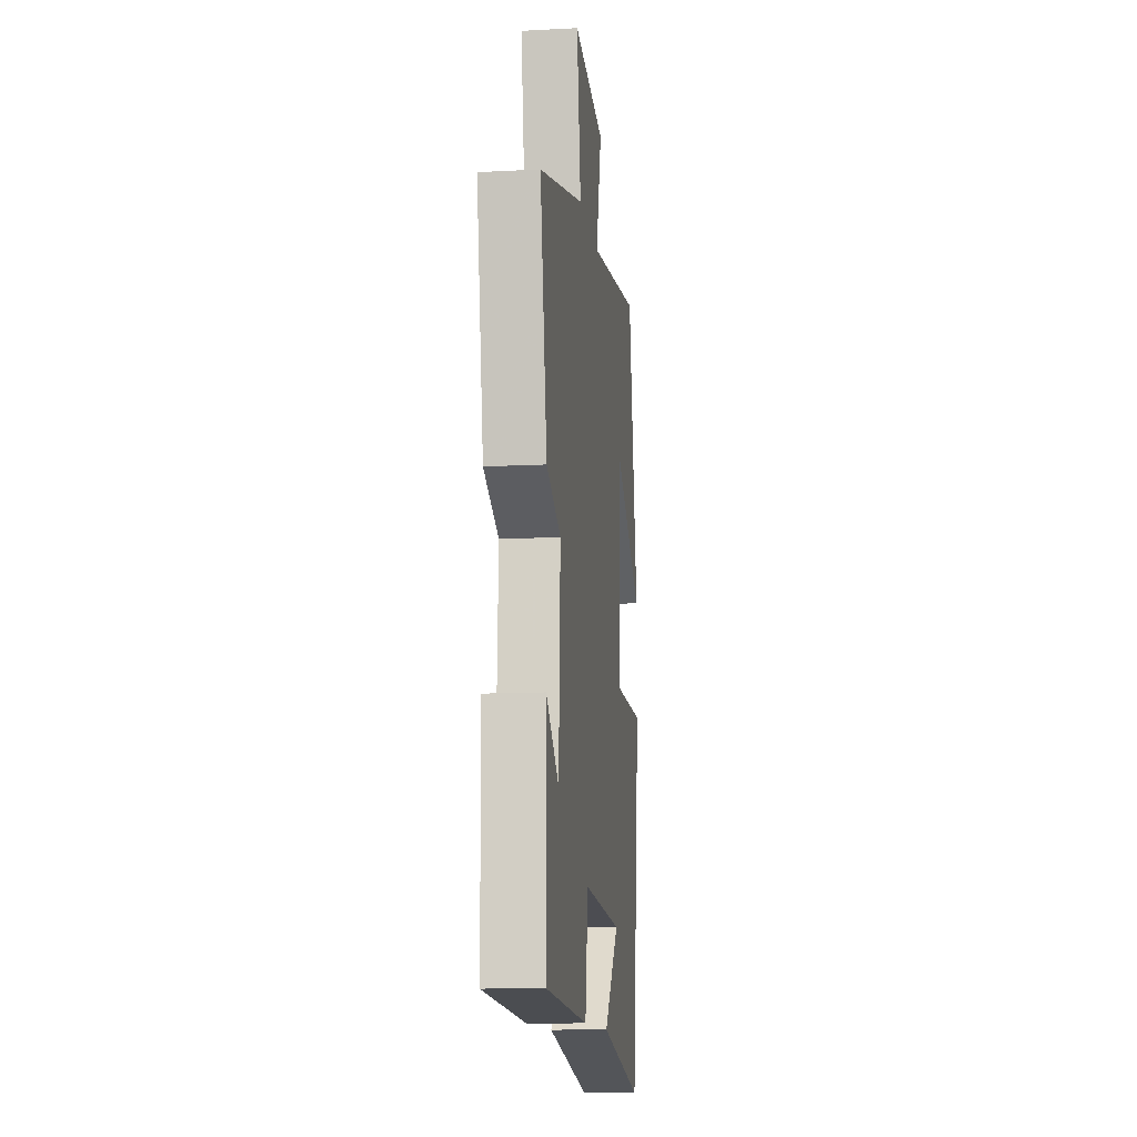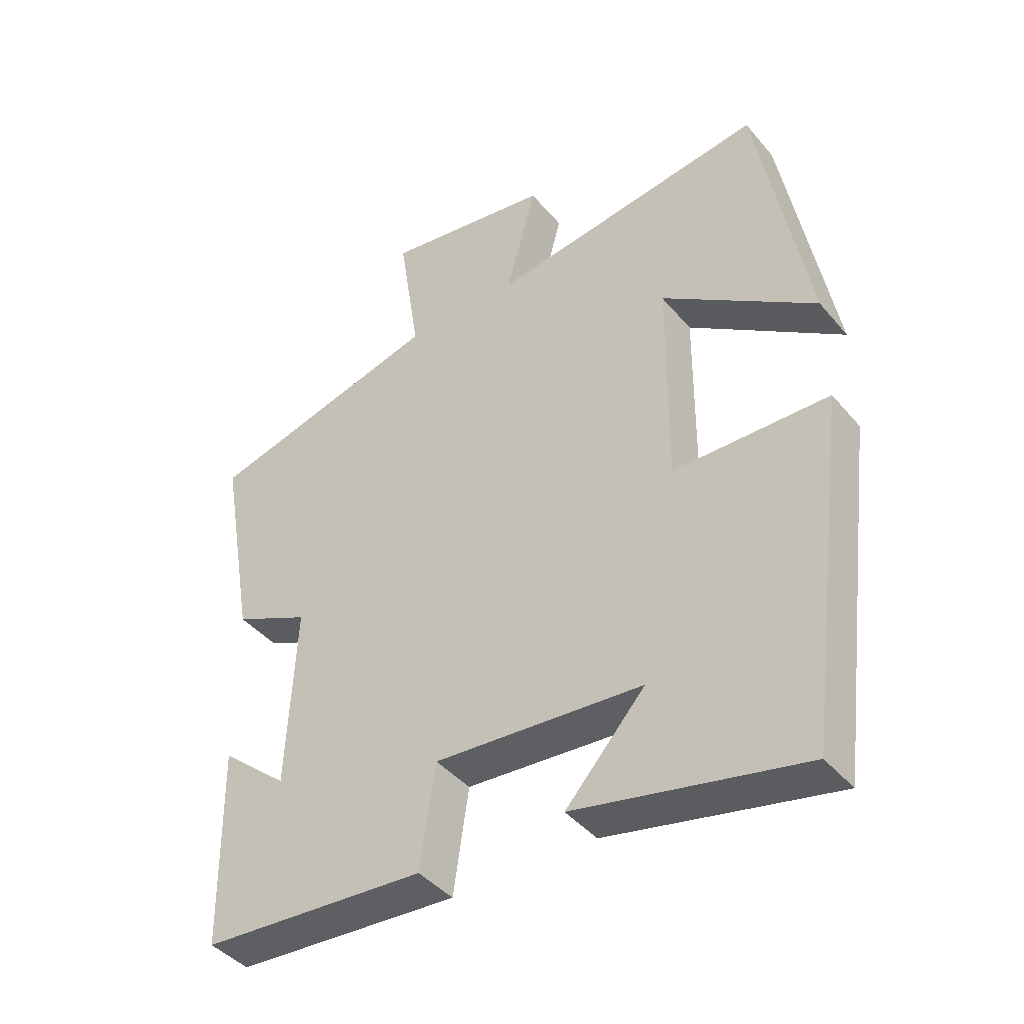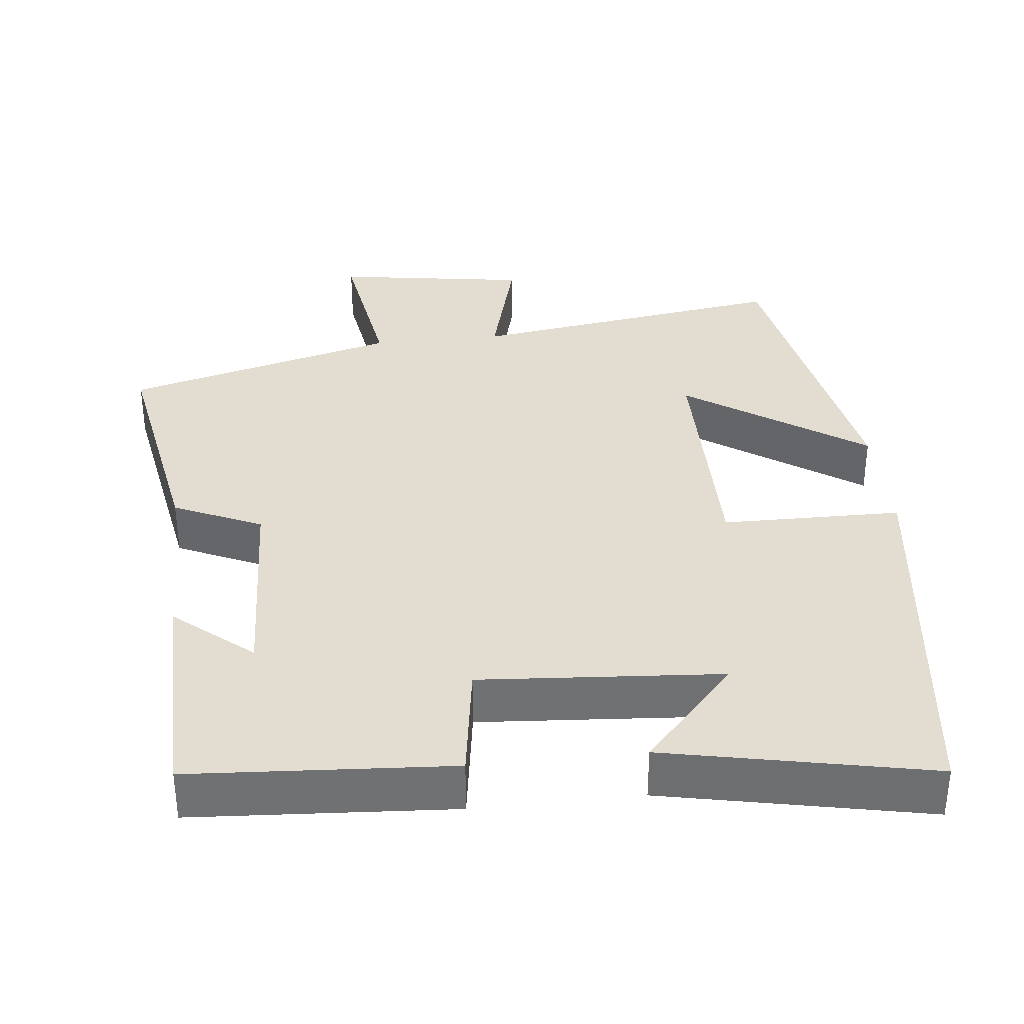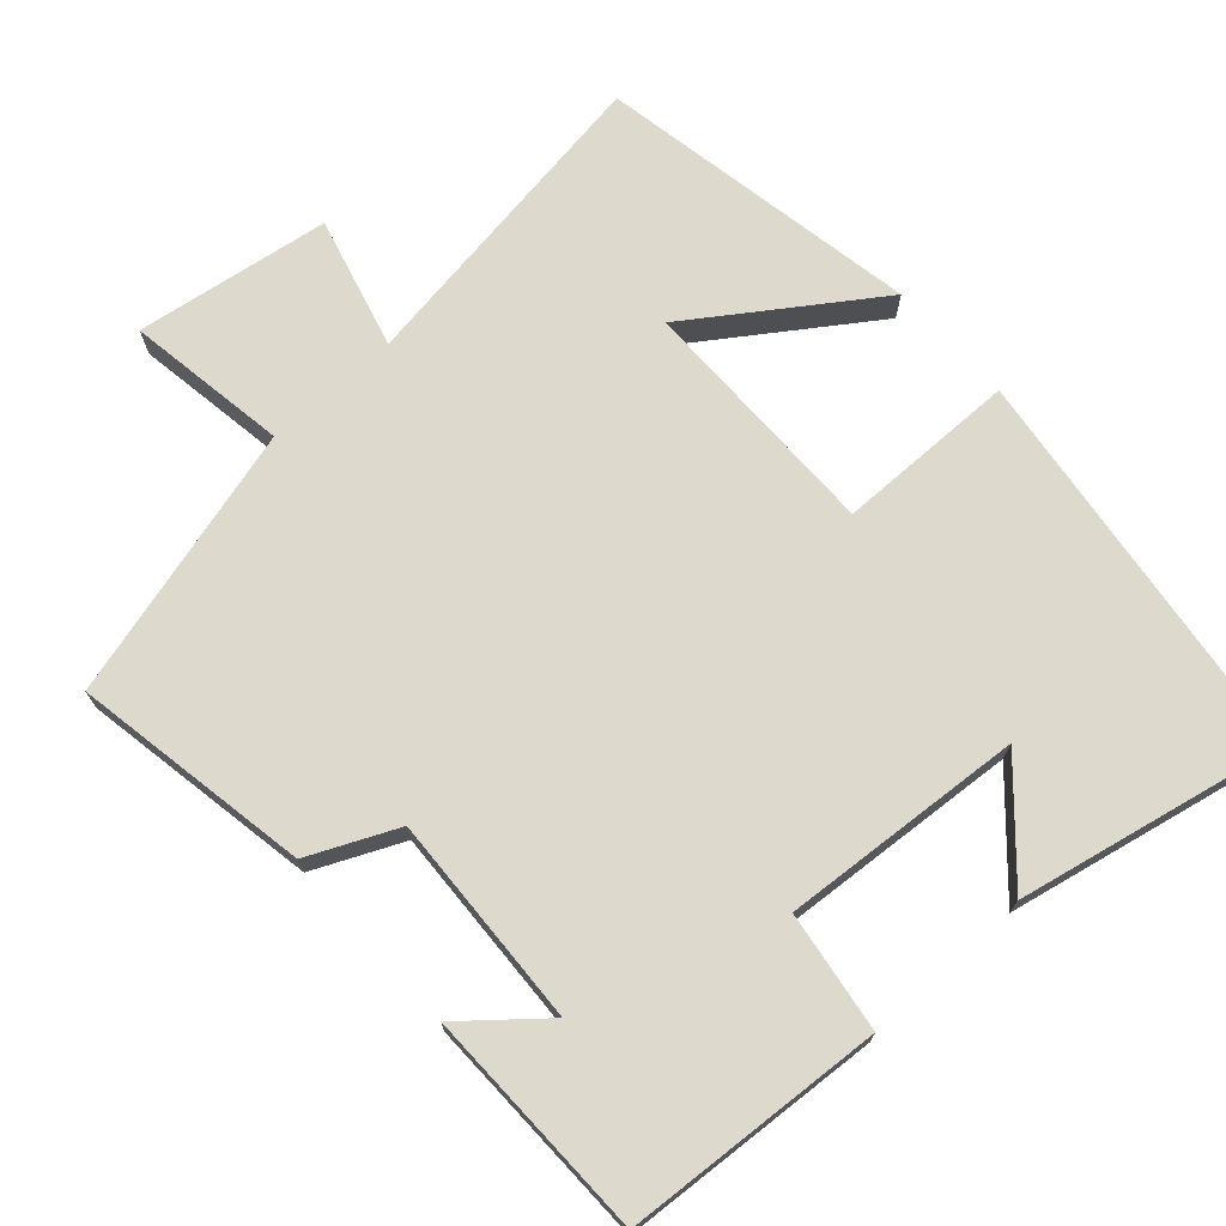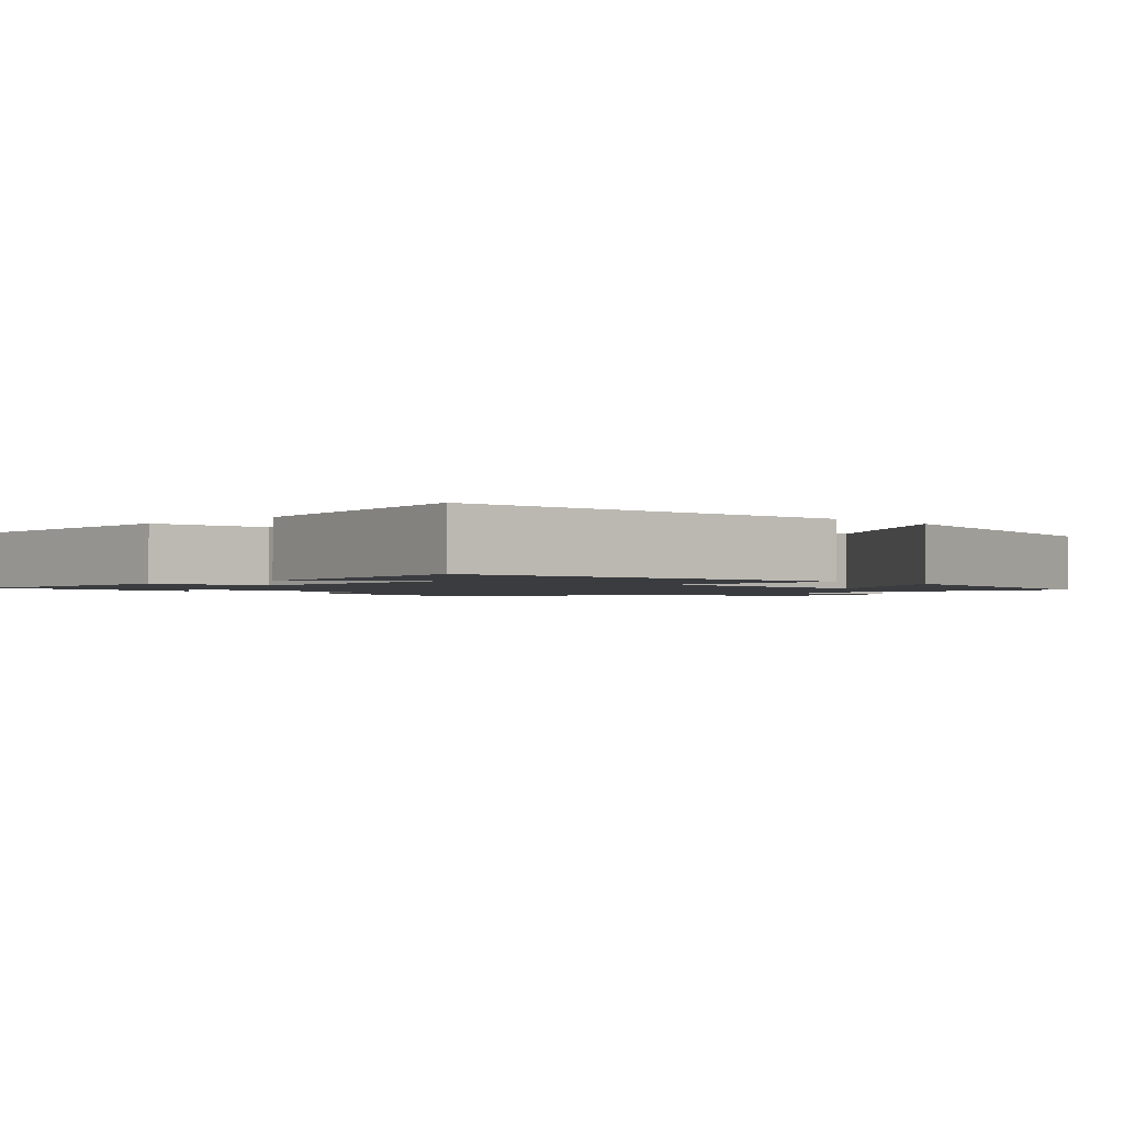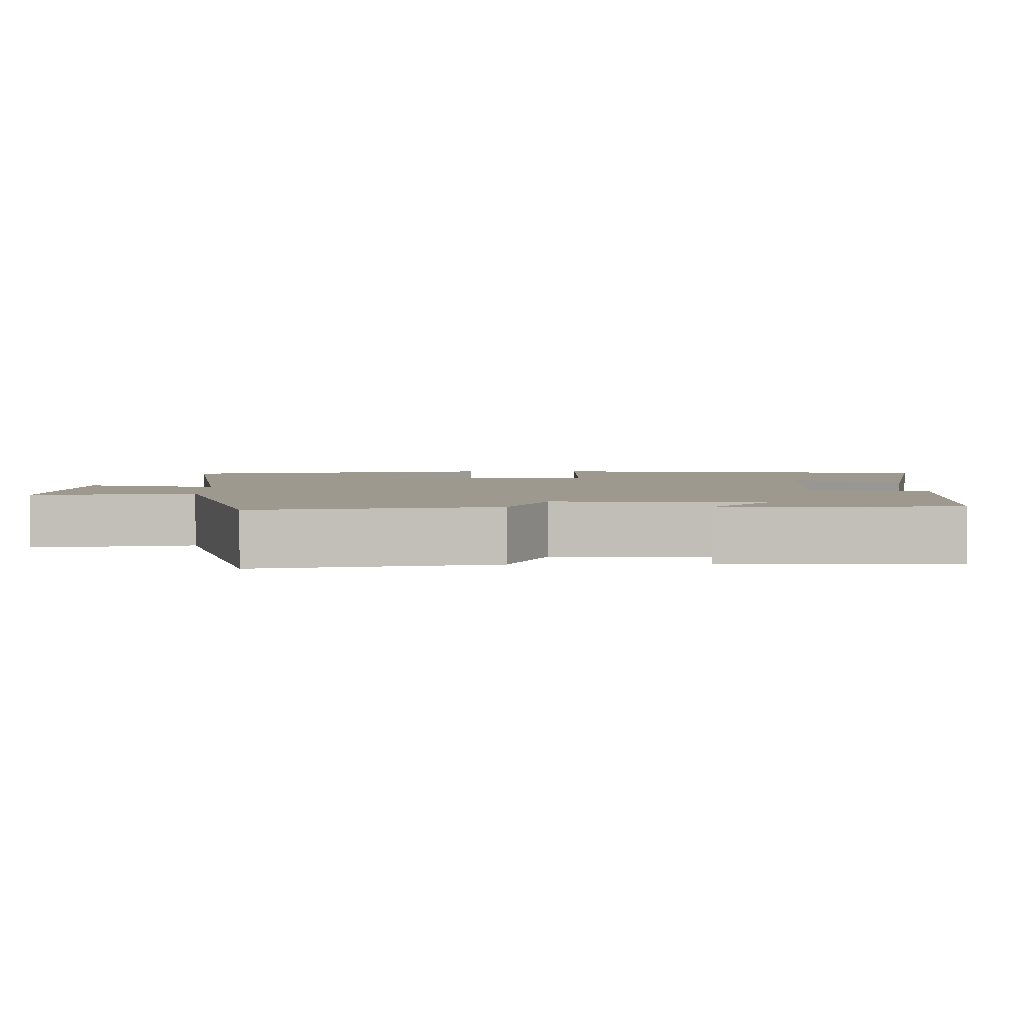
<metadata>
{"format":"obj","ext":"obj","renderer":"f3d","projection":"perspective","resolution":1024,"background":"white","views":[{"elev":-12.2,"azim":97.1,"up":"+Z"},{"elev":-42.2,"azim":-143.6,"up":"+Z"},{"elev":35.1,"azim":173.7,"up":"+Y"},{"elev":71.9,"azim":138.0,"up":"+Y"},{"elev":-1.7,"azim":-136.4,"up":"+Y"},{"elev":3.5,"azim":89.2,"up":"+Y"}]}
</metadata>
<code>
v 0.496 0.07 -0.477
v 0.147 0.07 -0.5
v 0.123 0.07 -0.339
v -0.201 0.07 -0.363
v -0.077 0.07 -0.5
v -0.431 0.07 -0.574
v -0.5 0.07 -0.039
v -0.259 0.07 -0.036
v -0.261 0.07 0.296
v -0.5 0.07 0.131
v -0.422 0.07 0.563
v 0.008 0.07 0.5
v -0.039 0.07 0.676
v 0.221 0.07 0.716
v 0.188 0.07 0.5
v 0.555 0.07 0.402
v 0.5 0.07 0.084
v 0.382 0.07 0.03
v 0.396 0.07 -0.254
v 0.5 0.07 -0.166
v 0.496 0 -0.477
v 0.147 0 -0.5
v 0.123 0 -0.339
v -0.201 0 -0.363
v -0.077 0 -0.5
v -0.431 0 -0.574
v -0.5 0 -0.039
v -0.259 0 -0.036
v -0.261 0 0.296
v -0.5 0 0.131
v -0.422 0 0.563
v 0.008 0 0.5
v -0.039 0 0.676
v 0.221 0 0.716
v 0.188 0 0.5
v 0.555 0 0.402
v 0.5 0 0.084
v 0.382 0 0.03
v 0.396 0 -0.254
v 0.5 0 -0.166
f 19 20 1 2
f 18 19 2 3
f 15 16 17 18
f 15 18 3 4
f 12 13 14 15
f 12 15 4
f 9 10 11 12
f 8 9 12 4
f 7 8 4
f 4 5 6 7
f 22 21 40 39
f 23 22 39 38
f 38 37 36 35
f 24 23 38 35
f 35 34 33 32
f 24 35 32
f 32 31 30 29
f 24 32 29 28
f 24 28 27
f 27 26 25 24
f 1 21 22 2
f 2 22 23 3
f 3 23 24 4
f 4 24 25 5
f 5 25 26 6
f 6 26 27 7
f 7 27 28 8
f 8 28 29 9
f 9 29 30 10
f 10 30 31 11
f 11 31 32 12
f 12 32 33 13
f 13 33 34 14
f 14 34 35 15
f 15 35 36 16
f 16 36 37 17
f 17 37 38 18
f 18 38 39 19
f 19 39 40 20
f 20 40 21 1

</code>
